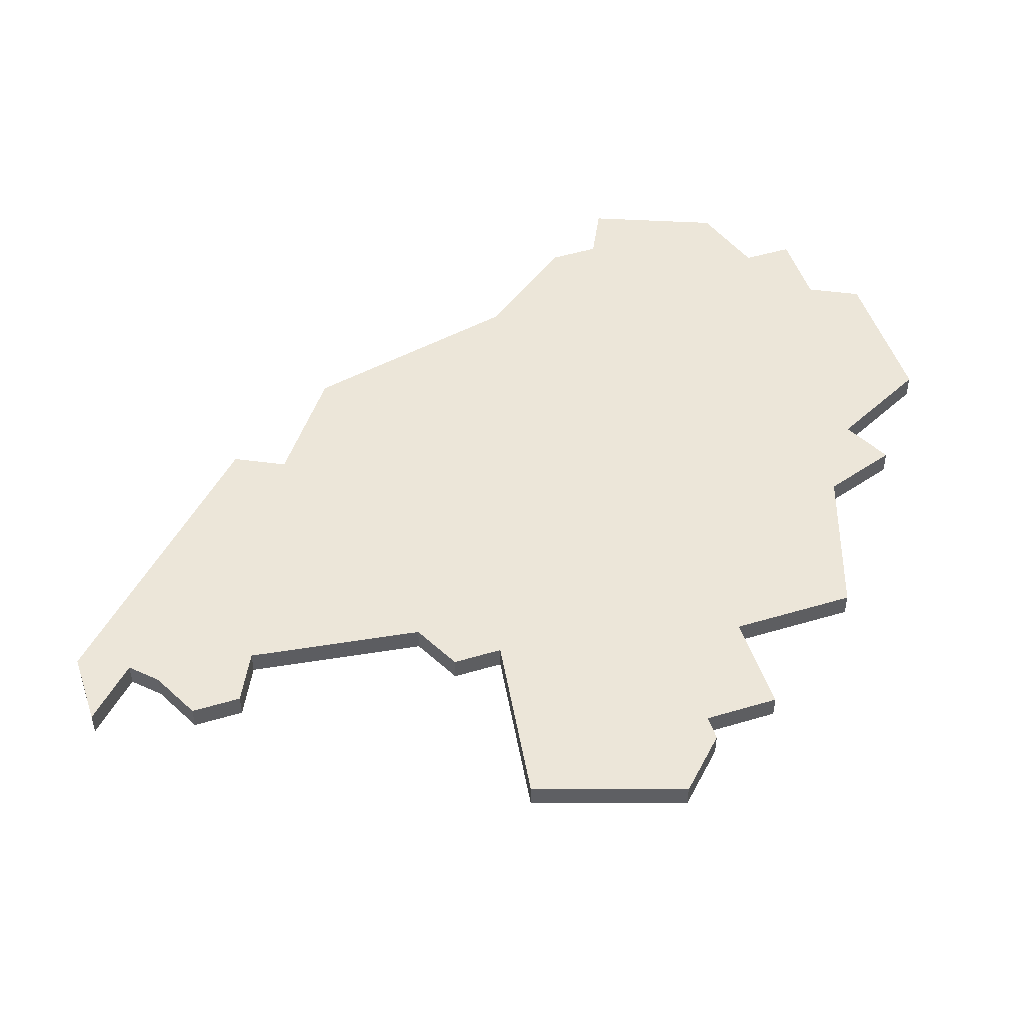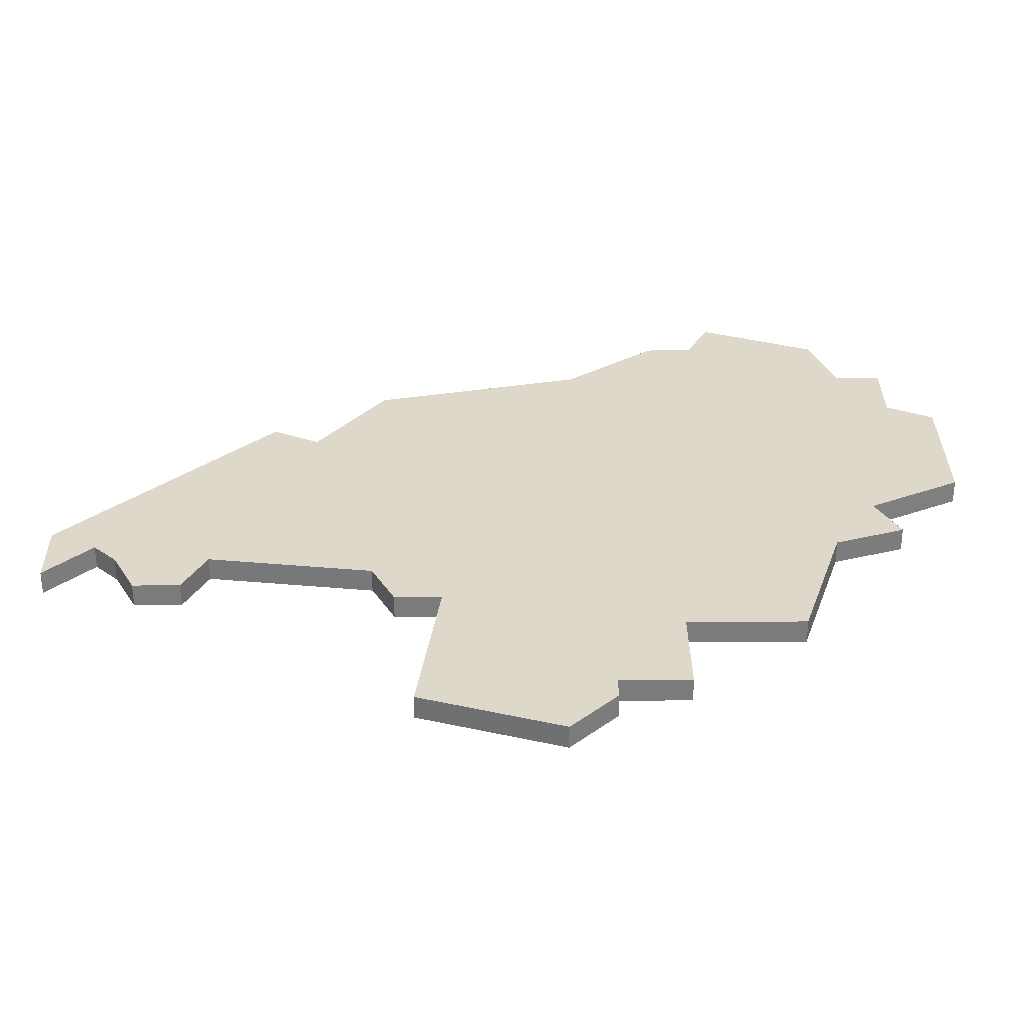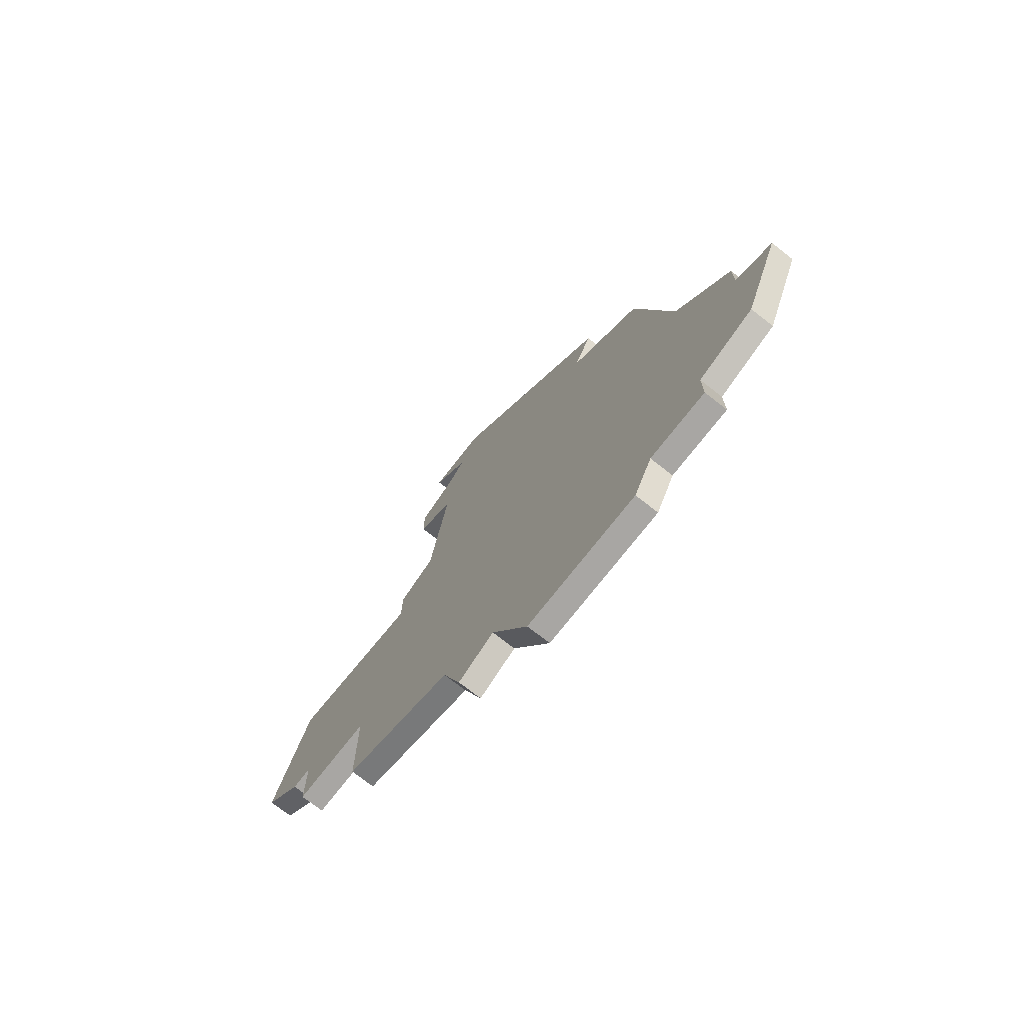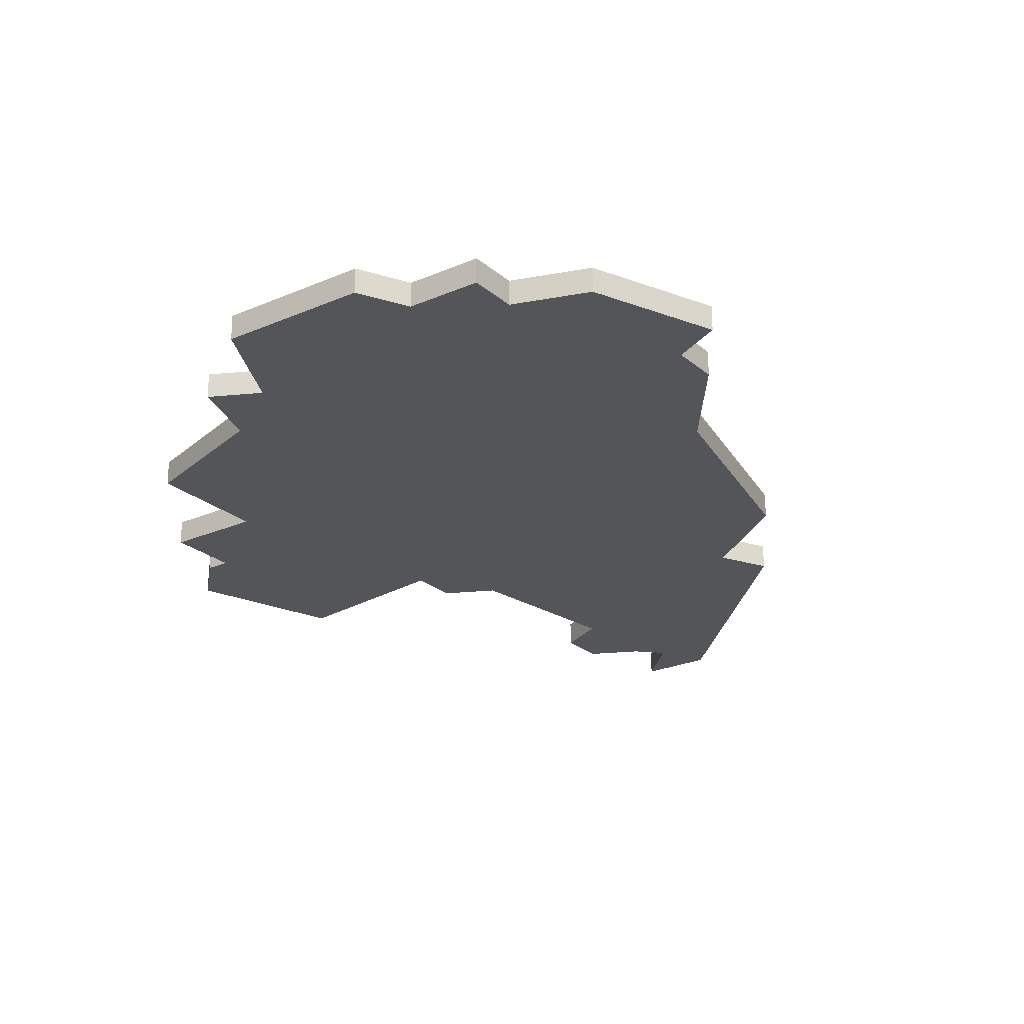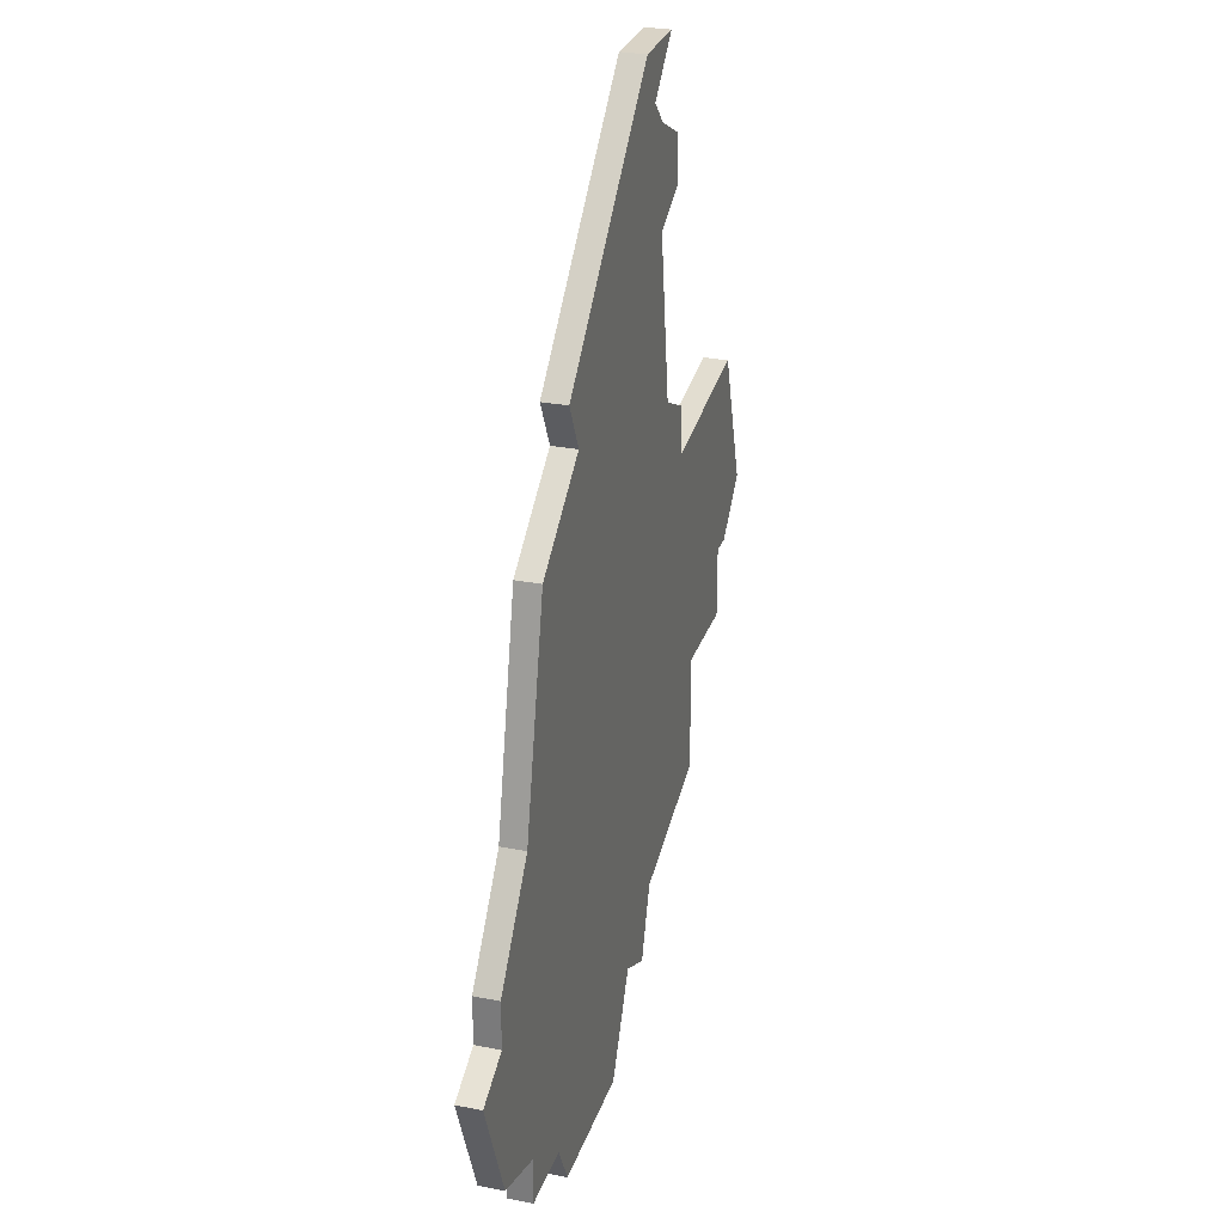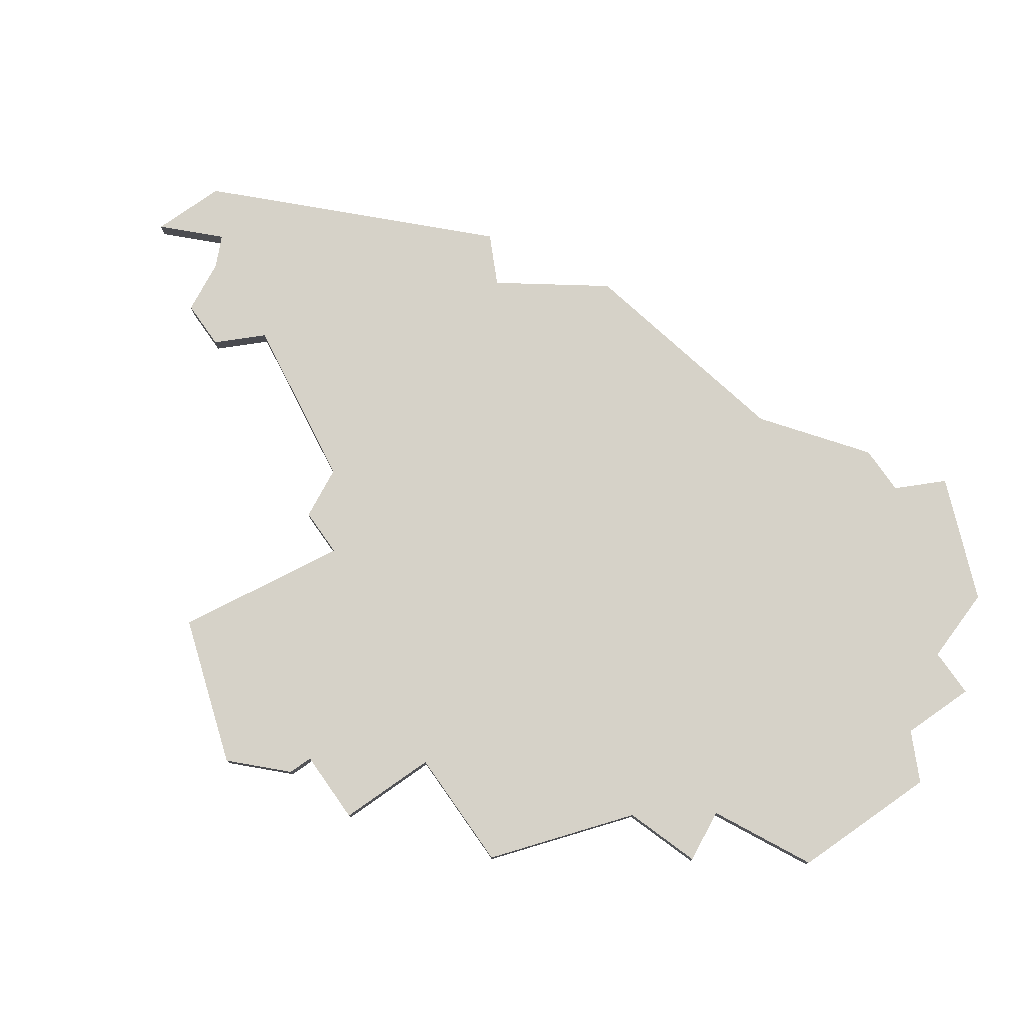
<metadata>
{"format":"obj","ext":"obj","renderer":"f3d","projection":"perspective","resolution":1024,"background":"white","views":[{"elev":49.5,"azim":-108.3,"up":"+Z"},{"elev":31.6,"azim":-90.7,"up":"+Z"},{"elev":-74.3,"azim":52.0,"up":"+Y"},{"elev":-24.0,"azim":36.0,"up":"+Z"},{"elev":28.3,"azim":106.6,"up":"+Y"},{"elev":77.7,"azim":-35.1,"up":"+Z"}]}
</metadata>
<code>
v 4000 -850 0
v 4002 -851 0
v 4001 -858 0
v 3999 -859 0
v 3999 -861 0
v 3992 -860 0
v 3990 -866 0
v 3992 -868 0
v 3993 -868 0
v 3993 -871 0
v 3997 -871 0
v 3997 -876 0
v 4003 -878 0
v 4004 -881 0
v 4006 -880 0
v 4008 -884 0
v 4014 -884 0
v 4015 -882 0
v 4018 -882 0
v 4018 -880 0
v 4021 -879 0
v 4023 -874 0
v 4021 -873 0
v 4021 -871 0
v 4018 -867 0
v 4016 -858 0
v 4012 -855 0
v 4013 -853 0
v 4004 -844 0
v 4001 -844 0
v 4003 -846 0
v 4002 -847 0
v 4000 -848 0
v 4000 -850 1
v 4002 -851 1
v 4001 -858 1
v 3999 -859 1
v 3999 -861 1
v 3992 -860 1
v 3990 -866 1
v 3992 -868 1
v 3993 -868 1
v 3993 -871 1
v 3997 -871 1
v 3997 -876 1
v 4003 -878 1
v 4004 -881 1
v 4006 -880 1
v 4008 -884 1
v 4014 -884 1
v 4015 -882 1
v 4018 -882 1
v 4018 -880 1
v 4021 -879 1
v 4023 -874 1
v 4021 -873 1
v 4021 -871 1
v 4018 -867 1
v 4016 -858 1
v 4012 -855 1
v 4013 -853 1
v 4004 -844 1
v 4001 -844 1
v 4003 -846 1
v 4002 -847 1
v 4000 -848 1
f 2 1 33
f 5 4 3
f 7 6 5
f 9 8 7
f 11 10 9
f 13 12 11
f 15 14 13
f 17 16 15
f 20 19 18
f 22 21 20
f 25 24 23
f 27 26 25
f 29 28 27
f 31 30 29
f 2 33 32
f 9 7 5
f 15 13 11
f 18 17 15
f 22 20 18
f 29 27 25
f 2 32 31
f 11 9 5
f 18 15 11
f 23 22 18
f 29 25 23
f 2 31 29
f 11 5 3
f 23 18 11
f 2 29 23
f 23 11 3
f 3 2 23
f 66 34 35
f 36 37 38
f 38 39 40
f 40 41 42
f 42 43 44
f 44 45 46
f 46 47 48
f 48 49 50
f 51 52 53
f 53 54 55
f 56 57 58
f 58 59 60
f 60 61 62
f 62 63 64
f 65 66 35
f 38 40 42
f 44 46 48
f 48 50 51
f 51 53 55
f 58 60 62
f 64 65 35
f 38 42 44
f 44 48 51
f 51 55 56
f 56 58 62
f 62 64 35
f 36 38 44
f 44 51 56
f 56 62 35
f 36 44 56
f 56 35 36
f 35 34 2
f 2 34 1
f 36 35 3
f 3 35 2
f 37 36 4
f 4 36 3
f 38 37 5
f 5 37 4
f 39 38 6
f 6 38 5
f 40 39 7
f 7 39 6
f 41 40 8
f 8 40 7
f 42 41 9
f 9 41 8
f 43 42 10
f 10 42 9
f 44 43 11
f 11 43 10
f 45 44 12
f 12 44 11
f 46 45 13
f 13 45 12
f 47 46 14
f 14 46 13
f 48 47 15
f 15 47 14
f 49 48 16
f 16 48 15
f 50 49 17
f 17 49 16
f 51 50 18
f 18 50 17
f 52 51 19
f 19 51 18
f 53 52 20
f 20 52 19
f 54 53 21
f 21 53 20
f 55 54 22
f 22 54 21
f 56 55 23
f 23 55 22
f 57 56 24
f 24 56 23
f 58 57 25
f 25 57 24
f 59 58 26
f 26 58 25
f 60 59 27
f 27 59 26
f 61 60 28
f 28 60 27
f 62 61 29
f 29 61 28
f 63 62 30
f 30 62 29
f 64 63 31
f 31 63 30
f 65 64 32
f 32 64 31
f 34 66 1
f 1 66 33
f 66 65 33
f 33 65 32

</code>
